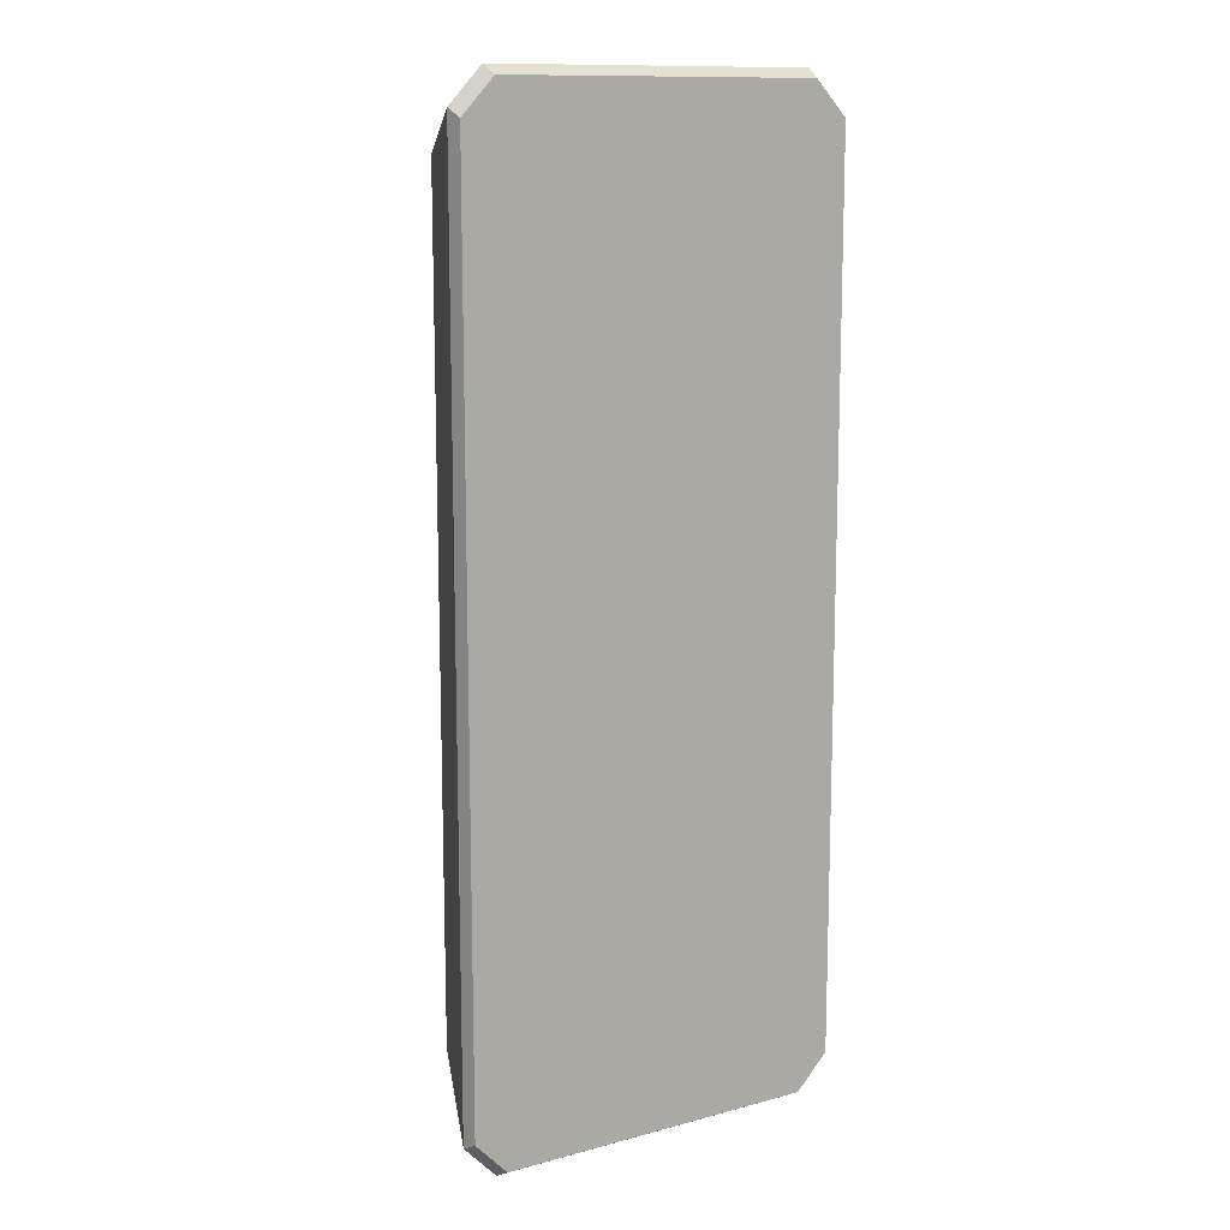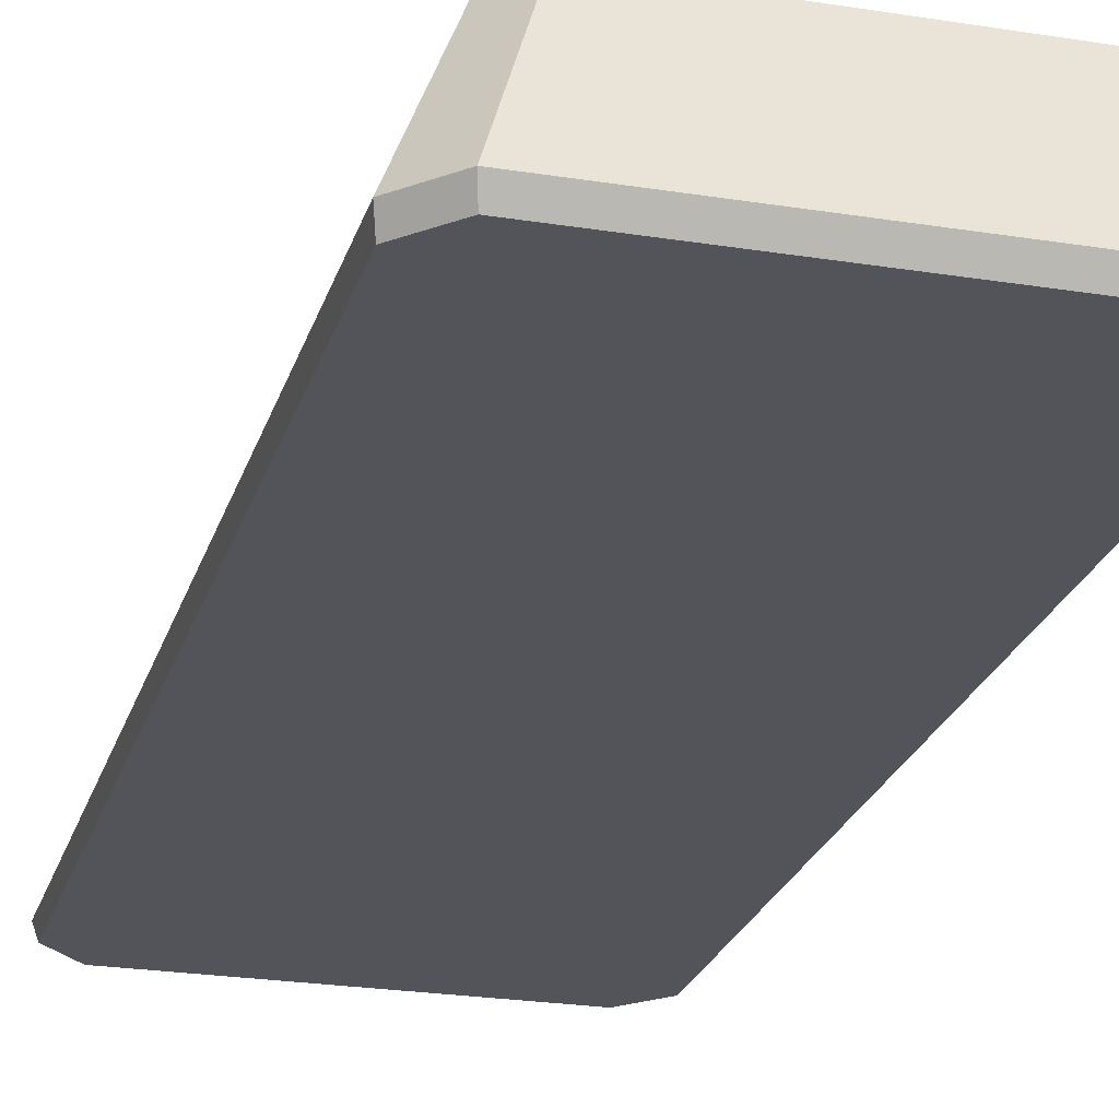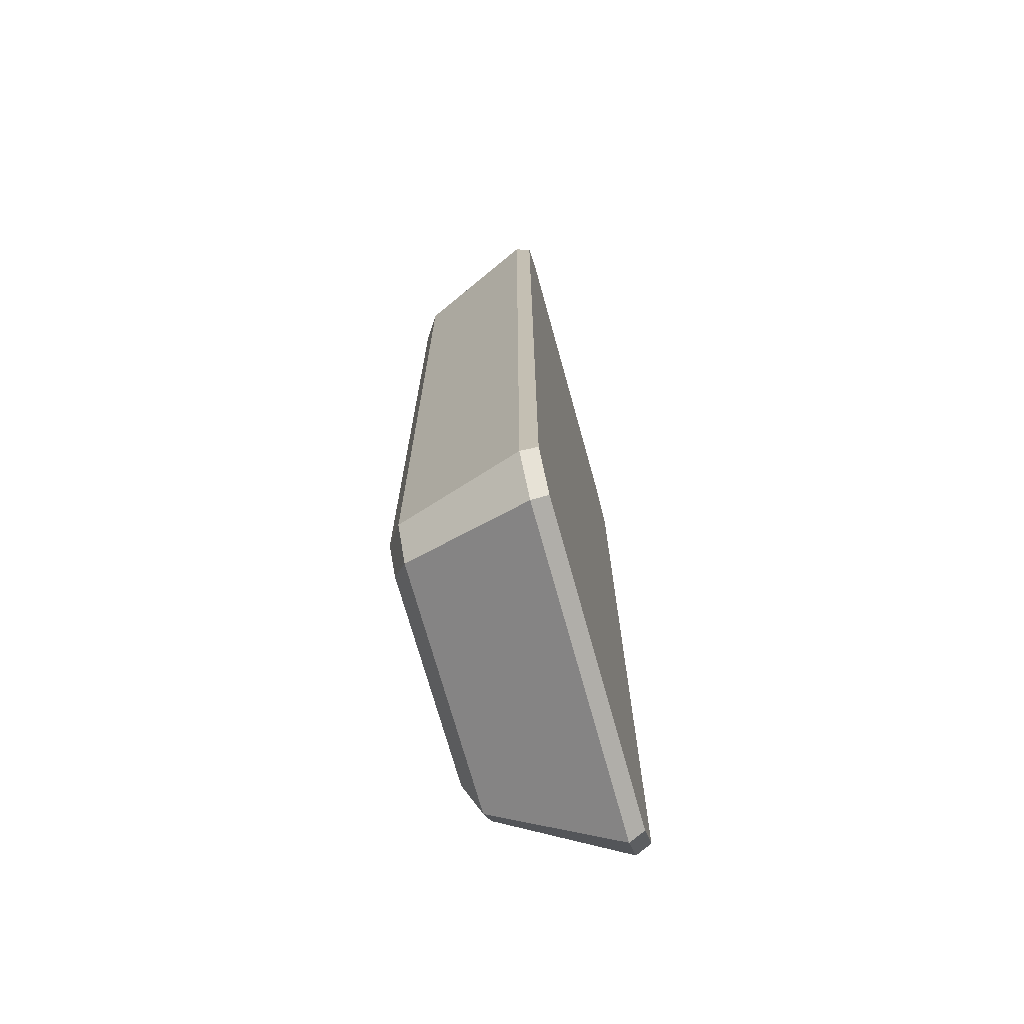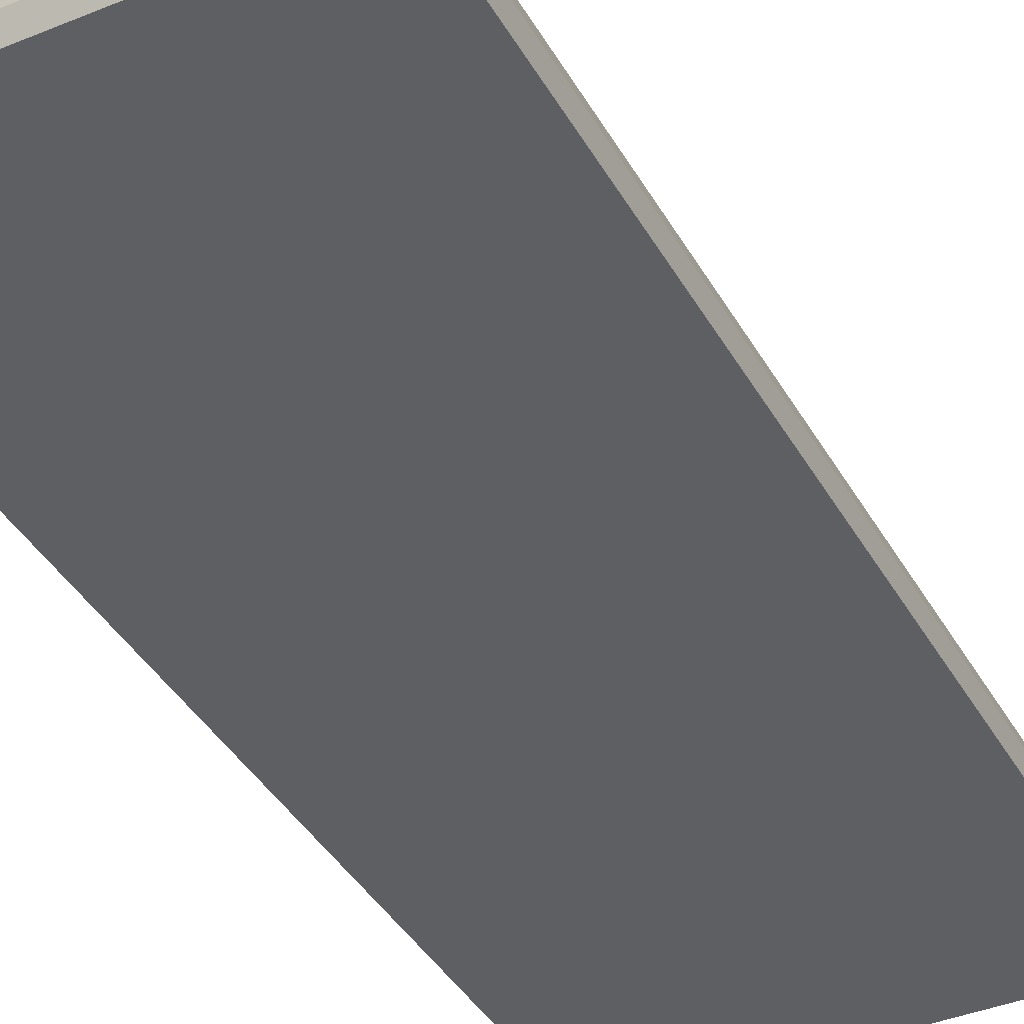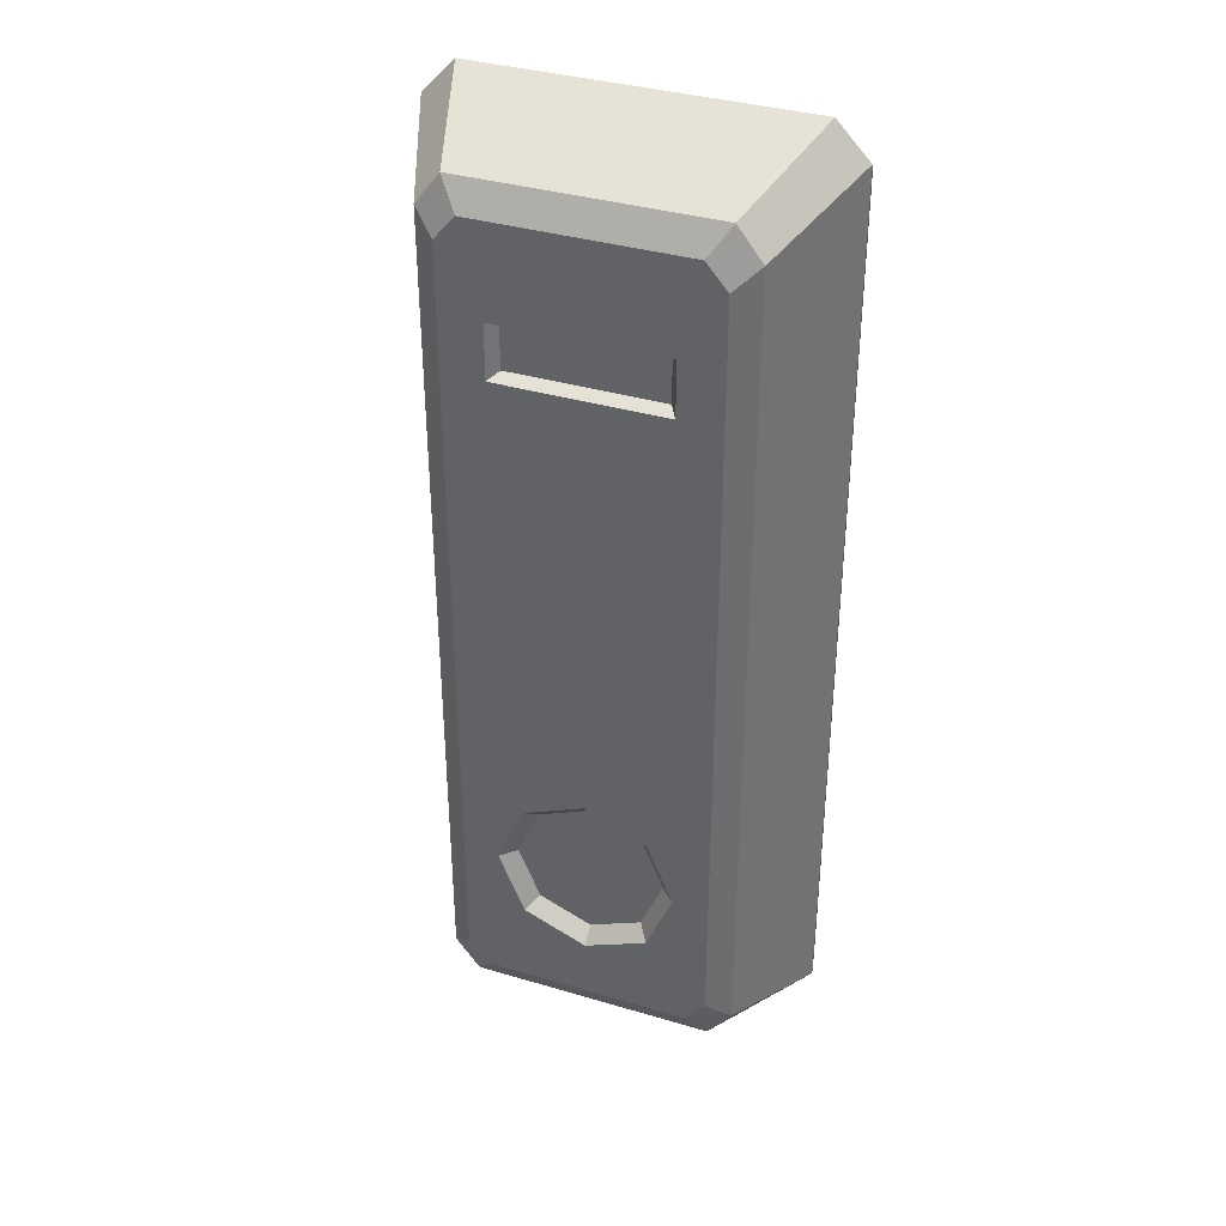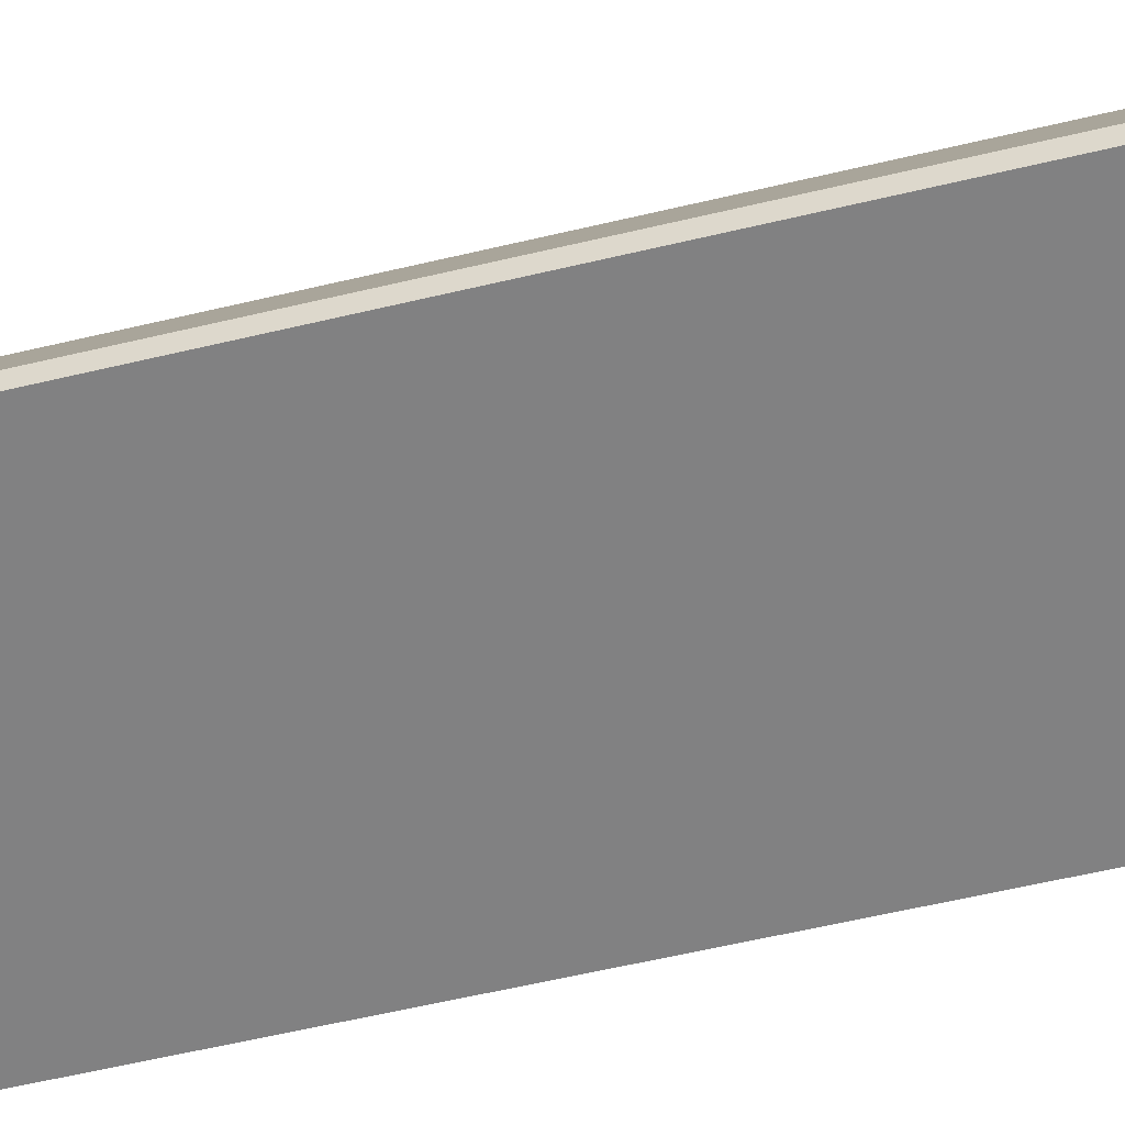
<metadata>
{"format":"obj","ext":"obj","renderer":"f3d","projection":"perspective","resolution":1024,"background":"white","views":[{"elev":12.5,"azim":-31.9,"up":"+Z"},{"elev":-23.7,"azim":-15.1,"up":"+Y"},{"elev":-71.4,"azim":-74.5,"up":"+Z"},{"elev":-39.7,"azim":27.0,"up":"+Y"},{"elev":36.5,"azim":-158.9,"up":"+Z"},{"elev":-60.5,"azim":-76.4,"up":"+Y"}]}
</metadata>
<code>
v -0.04768 0.06983 0.1896
v -0.05629 0.0626 0.2022
v 0.05629 0.0626 0.2022
v 0.04768 0.06983 0.1896
v -0.05727 0.06983 0.1784
v 0.05727 0.06983 0.1784
v -0.06761 0.0626 0.1876
v -0.07447 0.007223 0.2213
v 0.07447 0.007223 0.2213
v 0.06761 0.0626 0.1876
v 0.05727 0.06983 -0.1784
v 0 0.06983 -0.1613
v 0.0289 0.06983 -0.1493
v 0.04088 0.06983 -0.1204
v 0.0289 0.06983 -0.09149
v 0 0.06983 -0.07952
v -0.0289 0.06983 -0.09149
v -0.04088 0.06983 -0.1204
v -0.0289 0.06983 -0.1493
v -0.05727 0.06983 -0.1784
v -0.08944 0.007223 0.2055
v 0.07319 0 0.2171
v -0.07319 0 0.2171
v 0.08944 0.007223 0.2055
v -0.06761 0.0626 -0.1876
v 0.06761 0.0626 -0.1876
v 0.04768 0.06983 -0.1896
v -0.04768 0.06983 -0.1896
v -0.08944 0.007223 -0.2055
v 0.08791 0 0.2016
v -0.08791 0 0.2016
v 0.08944 0.007223 -0.2055
v -0.05629 0.0626 -0.2022
v 0.05629 0.0626 -0.2022
v -0.08791 0 -0.2016
v 0.08791 0 -0.2016
v 0.07447 0.007223 -0.2213
v -0.07447 0.007223 -0.2213
v -0.07319 0 -0.2171
v 0.07319 0 -0.2171
v 0 0.06307 -0.1544
v 0.02407 0.06307 -0.1445
v 0.03404 0.06307 -0.1204
v 0 0.06307 -0.1204
v -0.02407 0.06307 -0.1445
v 0.02407 0.06307 -0.09632
v -0.03404 0.06307 -0.1204
v 0 0.06307 -0.08635
v -0.02407 0.06307 -0.09632
v 0.06761 0.0626 0
v 0.08944 0.007223 0
v 0.08791 0 -0
v -0.08791 0 -0
v -0.08944 0.007223 0
v -0.06761 0.0626 0
v 0.05727 0.06983 -0
v -0.05727 0.06983 -0
v 0.03812 0.06983 0.1479
v 0.03812 0.06983 0.1226
v -0.03812 0.06983 0.1226
v -0.03812 0.06983 0.1479
v 0.03441 0.06382 0.1455
v 0.03441 0.06382 0.1249
v -0.03441 0.06382 0.1249
v -0.03441 0.06382 0.1455
f 1 2 3 4
f 5 1 4 6
f 7 2 1 5
f 8 9 3 2
f 4 3 10 6
f 2 7 21 8
f 22 9 8 23
f 3 9 24 10
f 55 57 20 25
f 50 56 6 10
f 20 11 27 28
f 25 29 54 55
f 23 8 21 31
f 30 22 23 31
f 24 9 22 30
f 50 51 32 26
f 25 20 28 33
f 27 11 26 34
f 33 28 27 34
f 29 25 33 38
f 29 35 53 54
f 52 53 35 36
f 51 52 36 32
f 34 26 32 37
f 34 37 38 33
f 39 35 29 38
f 36 35 39 40
f 32 36 40 37
f 37 40 39 38
f 13 12 41 42
f 14 13 42 43
f 41 44 42
f 12 19 45 41
f 15 14 43 46
f 42 44 43
f 45 44 41
f 19 18 47 45
f 16 15 46 48
f 43 44 46
f 47 44 45
f 17 49 47 18
f 17 16 48 49
f 46 44 48
f 49 44 47
f 48 44 49
f 24 51 50 10
f 30 52 51 24
f 30 31 53 52
f 54 53 31 21
f 55 54 21 7
f 26 11 56 50
f 62 63 64 65
f 5 57 55 7
f 57 56 16
f 11 20 12
f 56 11 14
f 20 57 18
f 57 16 17
f 18 57 17
f 20 18 19
f 12 20 19
f 11 12 13
f 14 11 13
f 56 14 15
f 16 56 15
f 6 56 59 58
f 56 57 60 59
f 57 5 61 60
f 5 6 58 61
f 58 59 63 62
f 59 60 64 63
f 60 61 65 64
f 61 58 62 65

</code>
